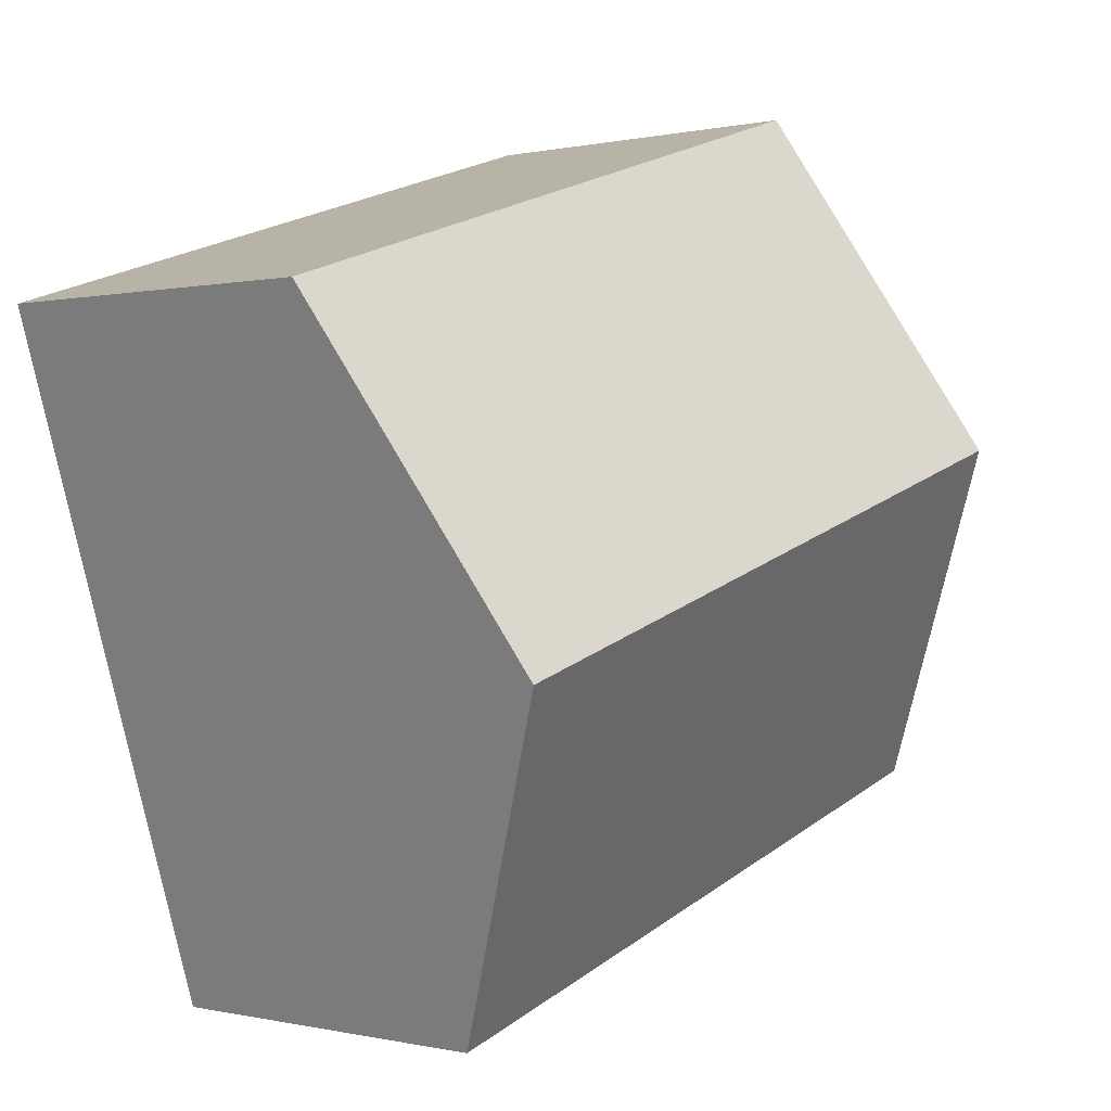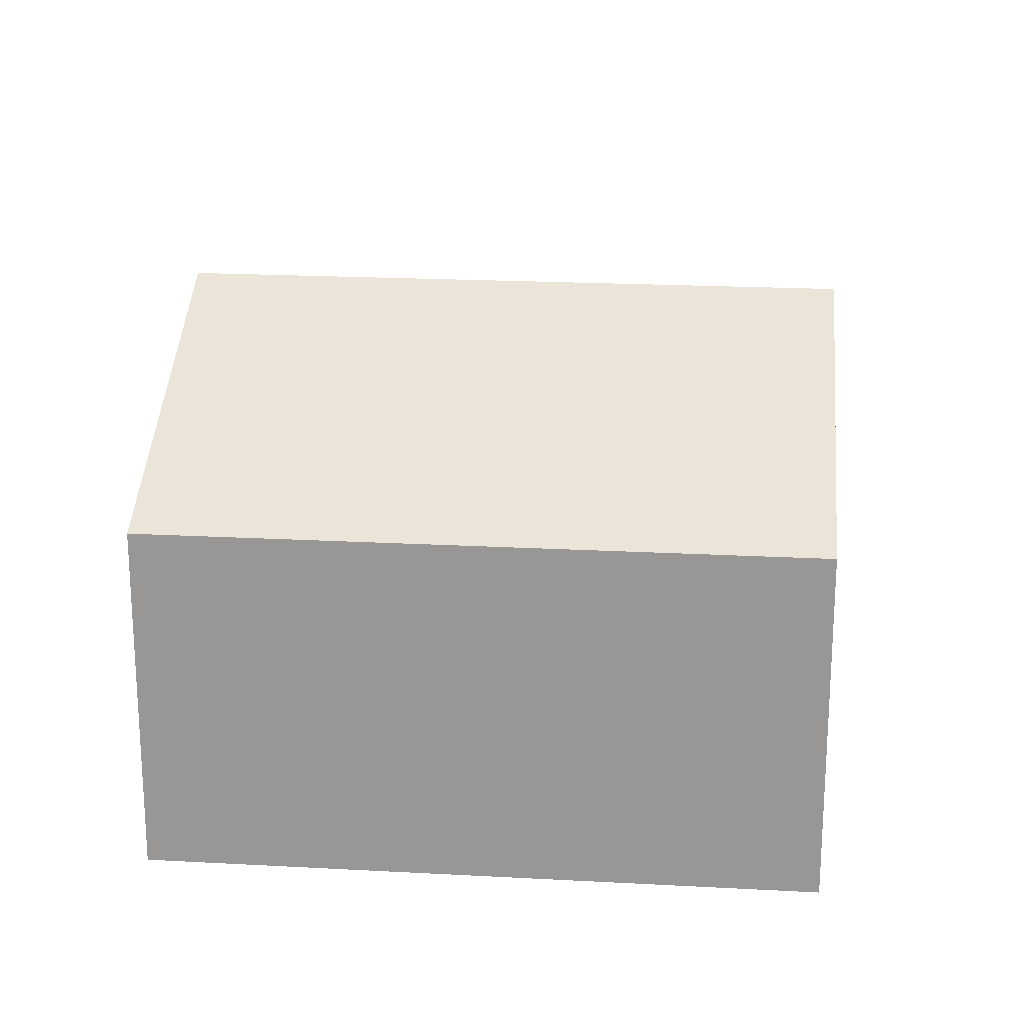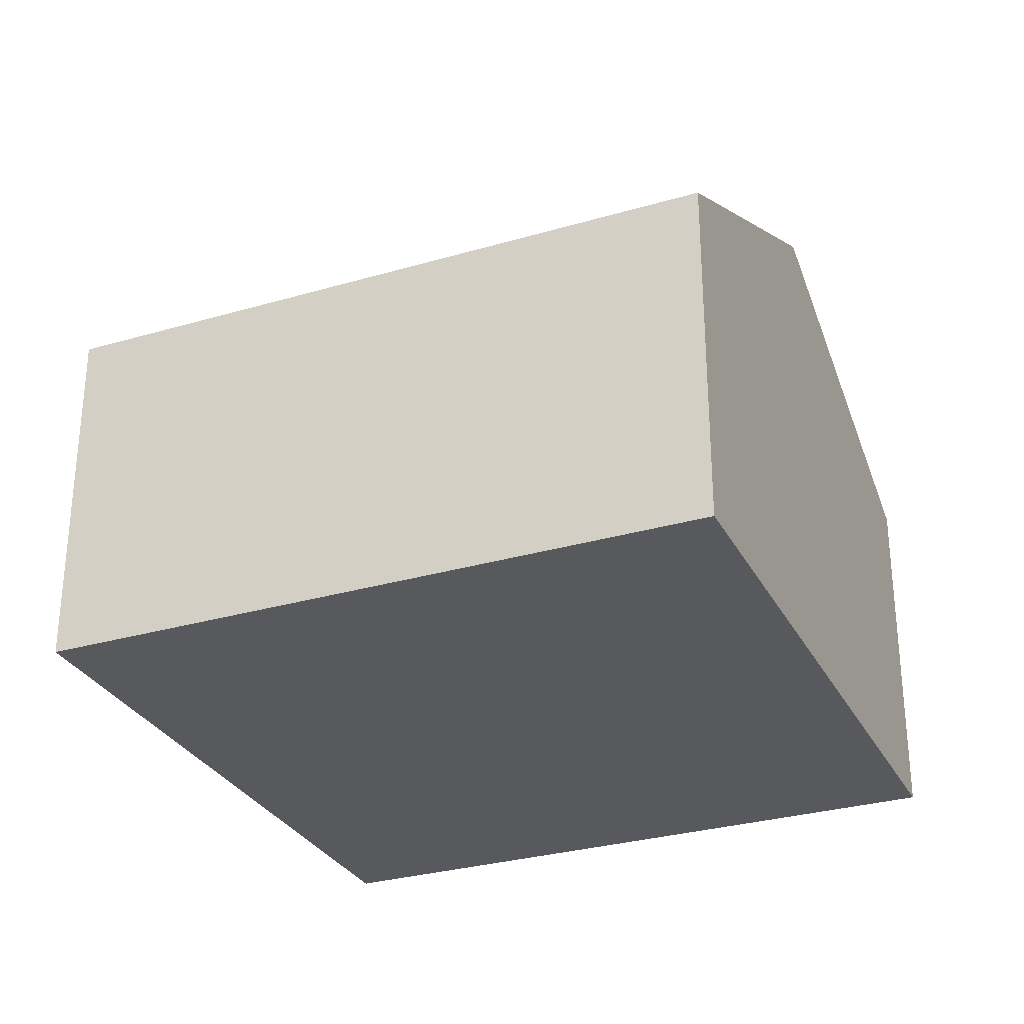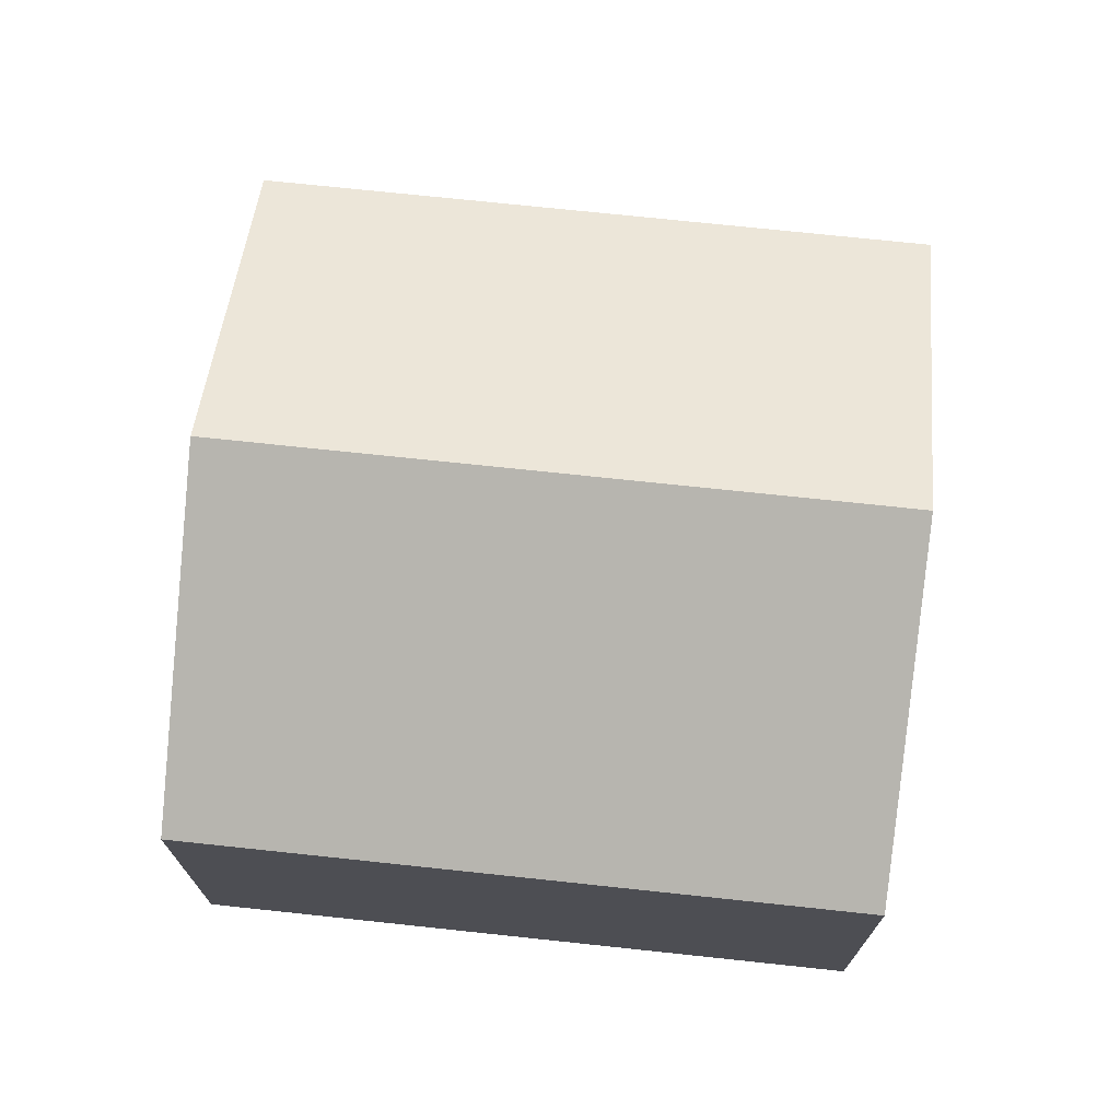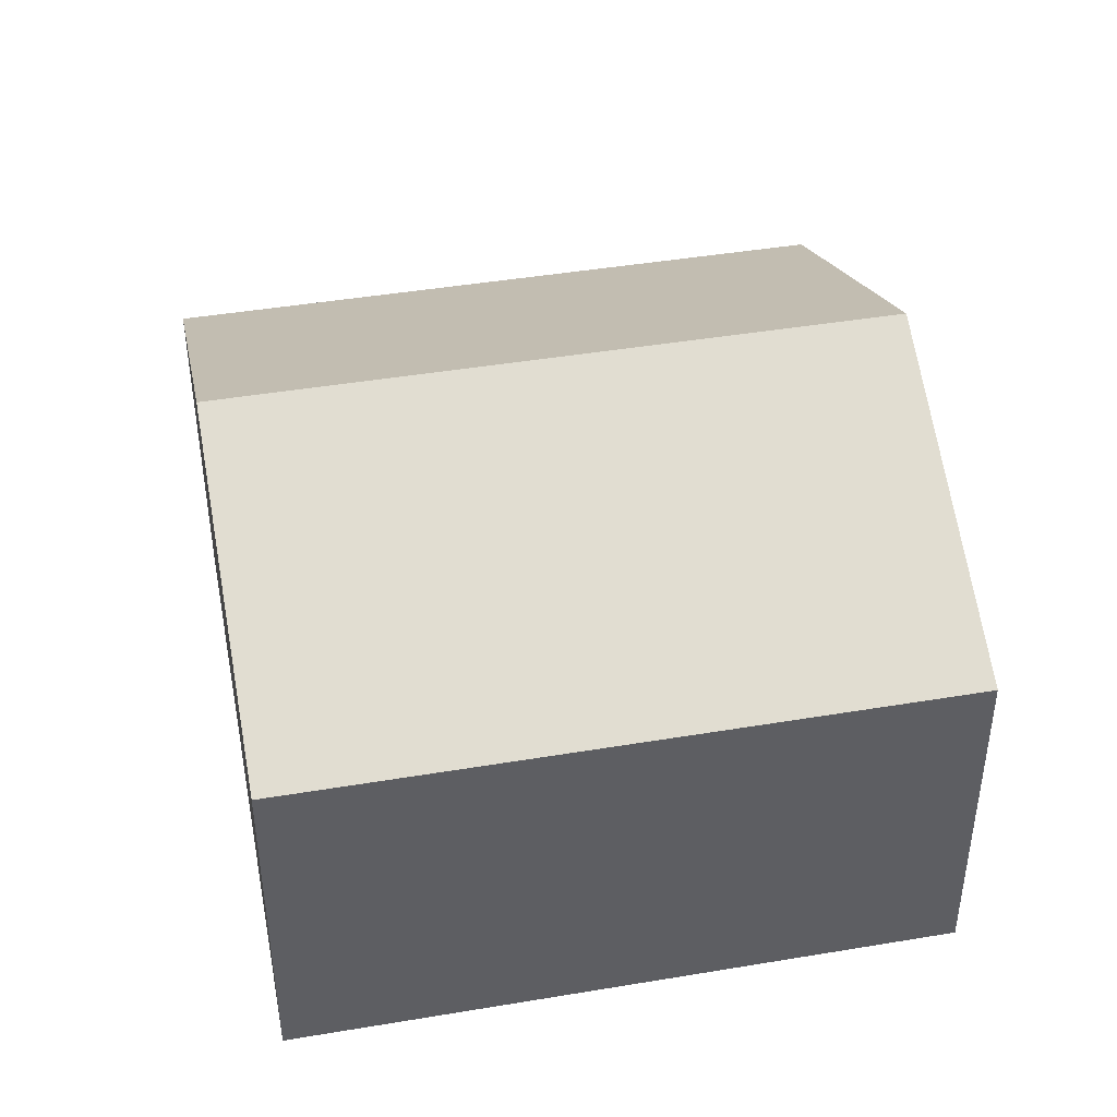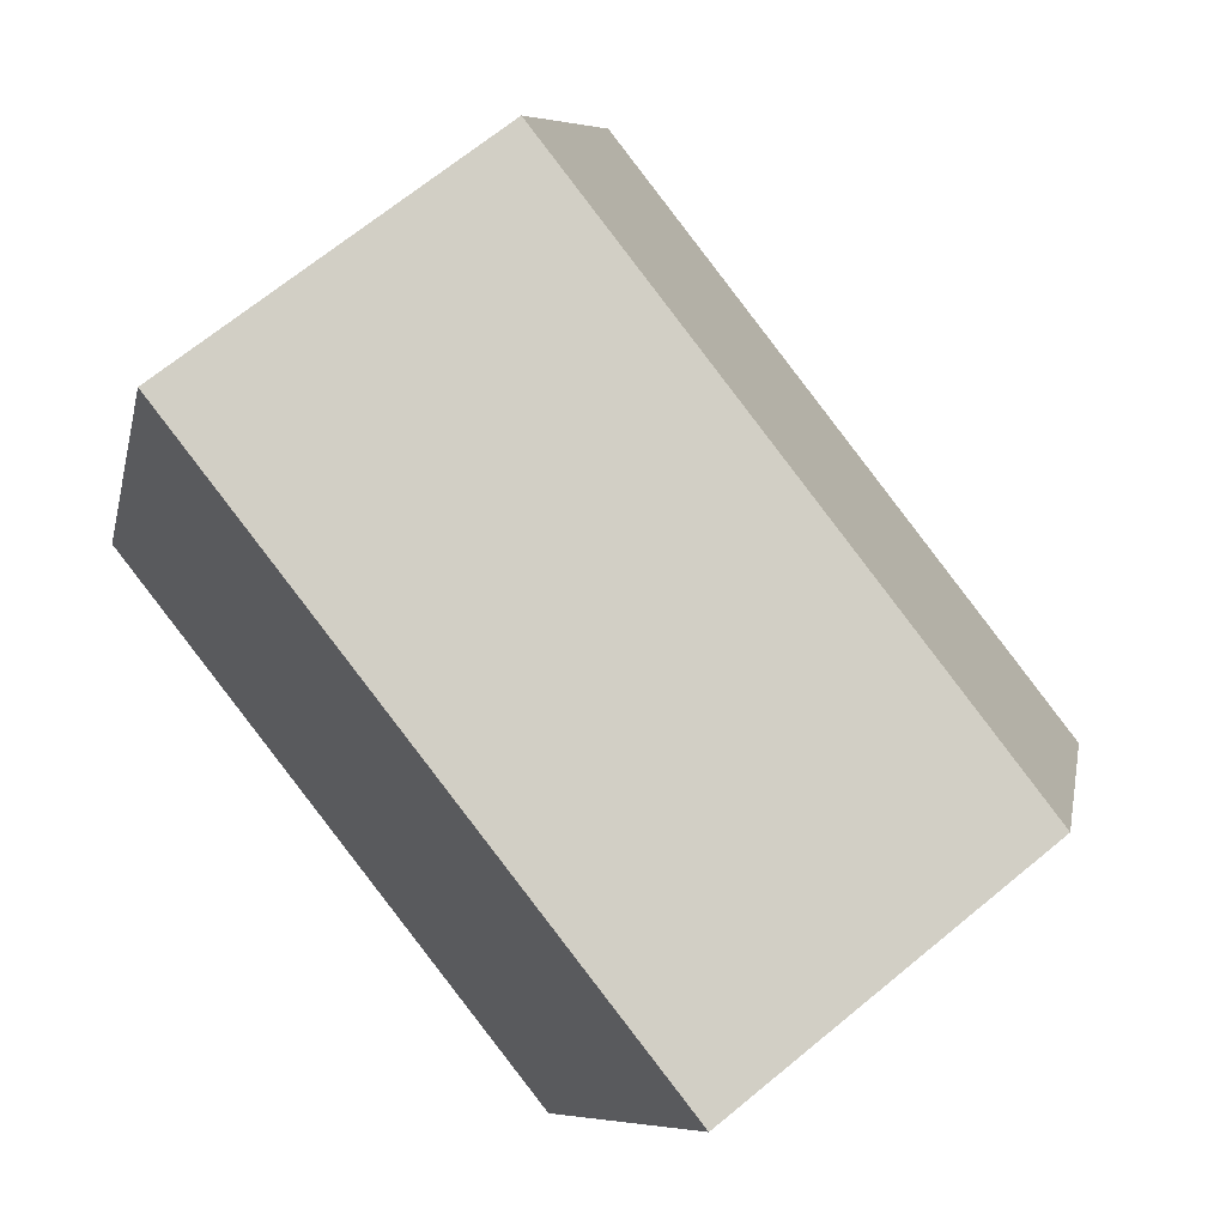
<metadata>
{"format":"obj","ext":"obj","renderer":"f3d","projection":"perspective","resolution":1024,"background":"white","views":[{"elev":0.1,"azim":131.4,"up":"+Z"},{"elev":20.7,"azim":23.0,"up":"+Y"},{"elev":-30.0,"azim":40.6,"up":"+Y"},{"elev":72.5,"azim":-156.5,"up":"+Y"},{"elev":43.9,"azim":-173.7,"up":"+Y"},{"elev":68.0,"azim":50.4,"up":"+Z"}]}
</metadata>
<code>
v  15.19 6.351 7.999
v  1.824 9.358 5.811
v  3.648 6.351 11.62
v  13.37 9.358 2.187
v  0 6.351 3.889e-16
v  11.54 6.351 -3.624
v  11.54 2.219e-16 -3.624
v  13.37 -1.339e-16 2.187
v  15.19 -4.898e-16 7.999
v  0 0 0
v  1.824 -3.558e-16 5.811
v  3.648 -7.117e-16 11.62
g defaultobject
f 1 2 3
f 2 1 4
f 5 4 6
f 4 5 2
f 4 7 6
f 7 4 1
f 7 1 8
f 8 1 9
f 7 5 6
f 5 7 10
f 10 2 5
f 2 10 3
f 3 10 11
f 3 11 12
f 12 1 3
f 1 12 9
f 8 10 7
f 10 8 9
f 10 9 11
f 11 9 12

</code>
